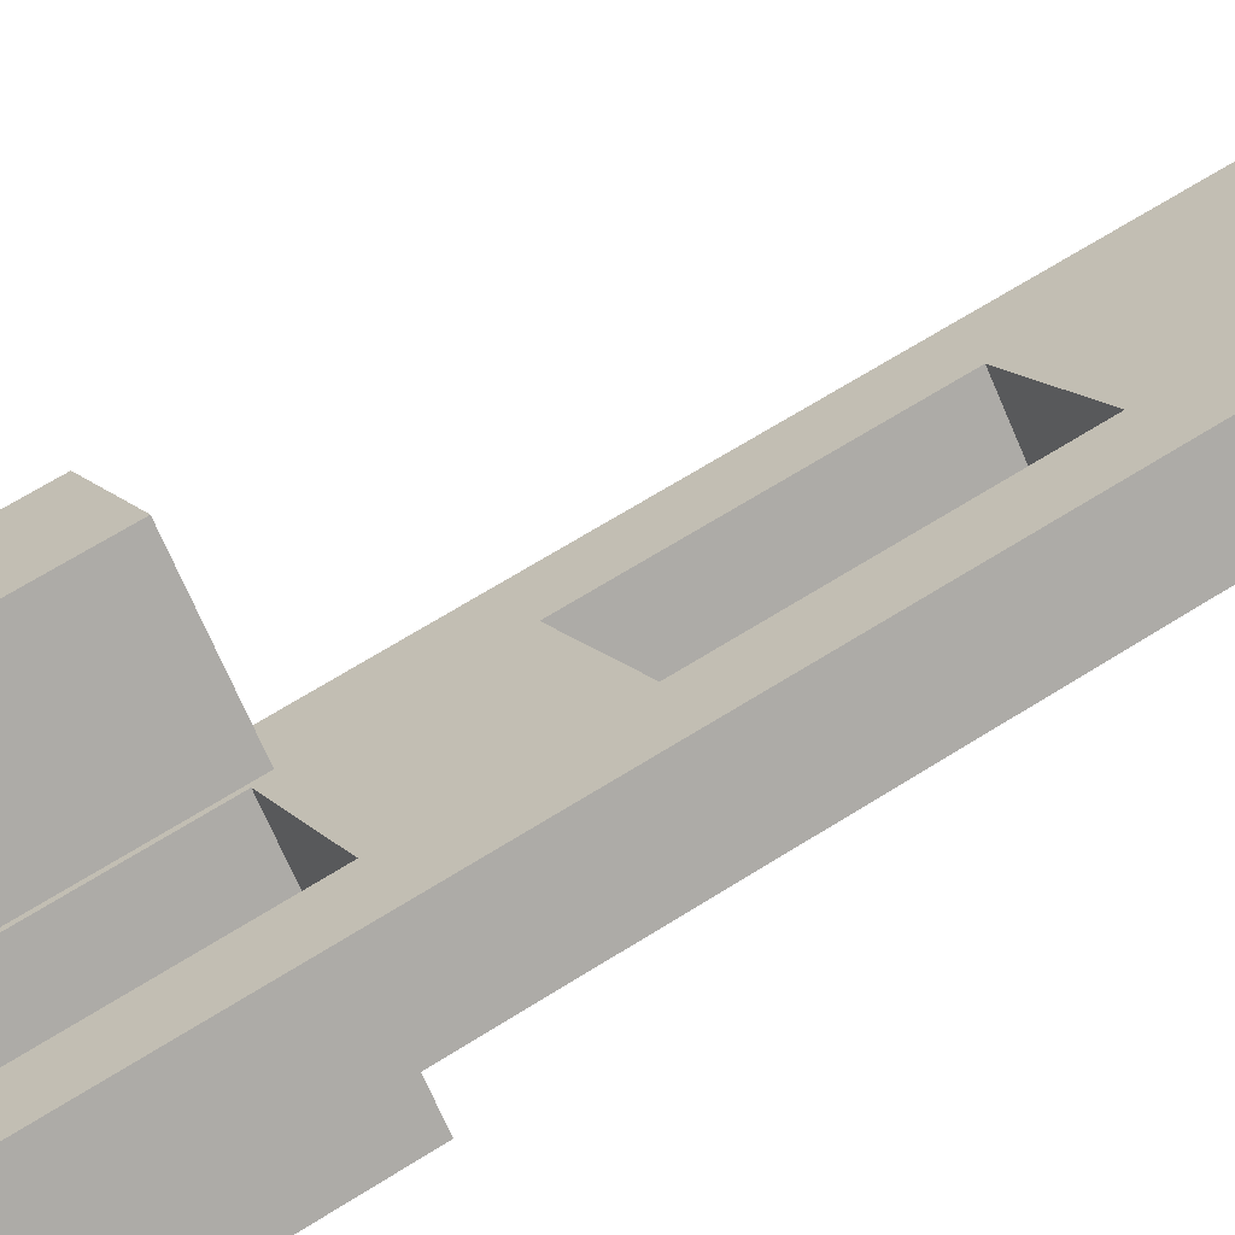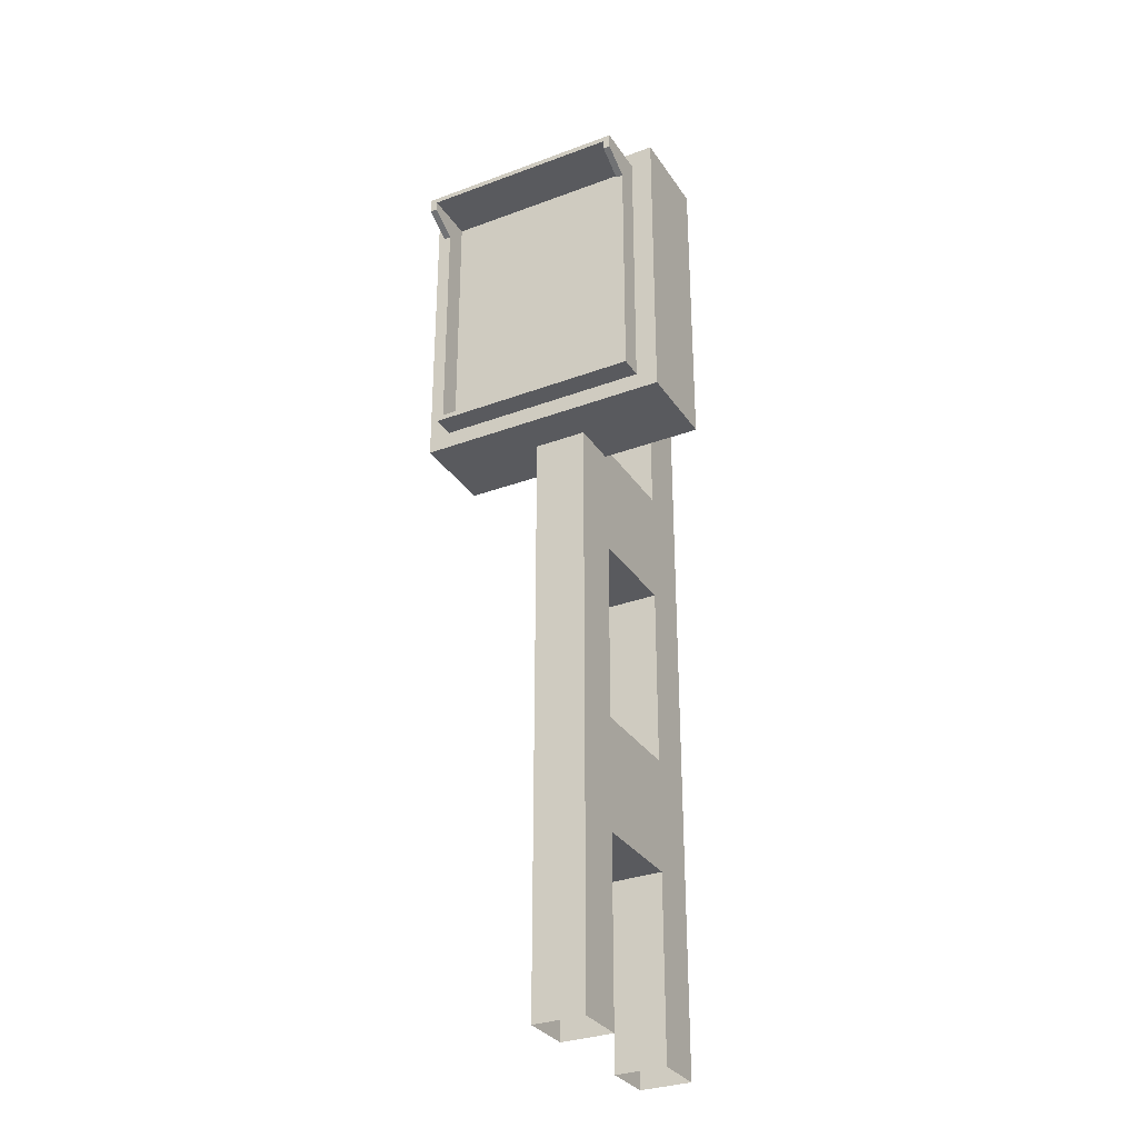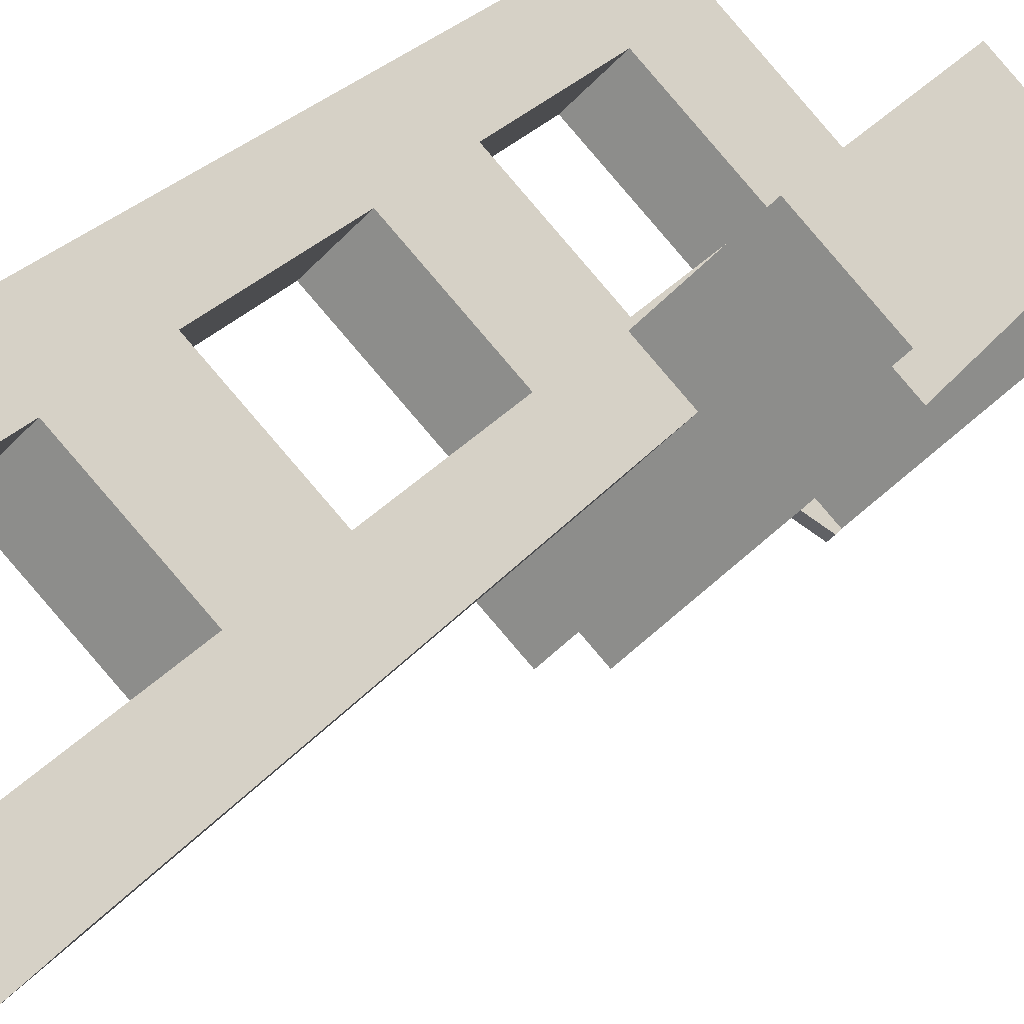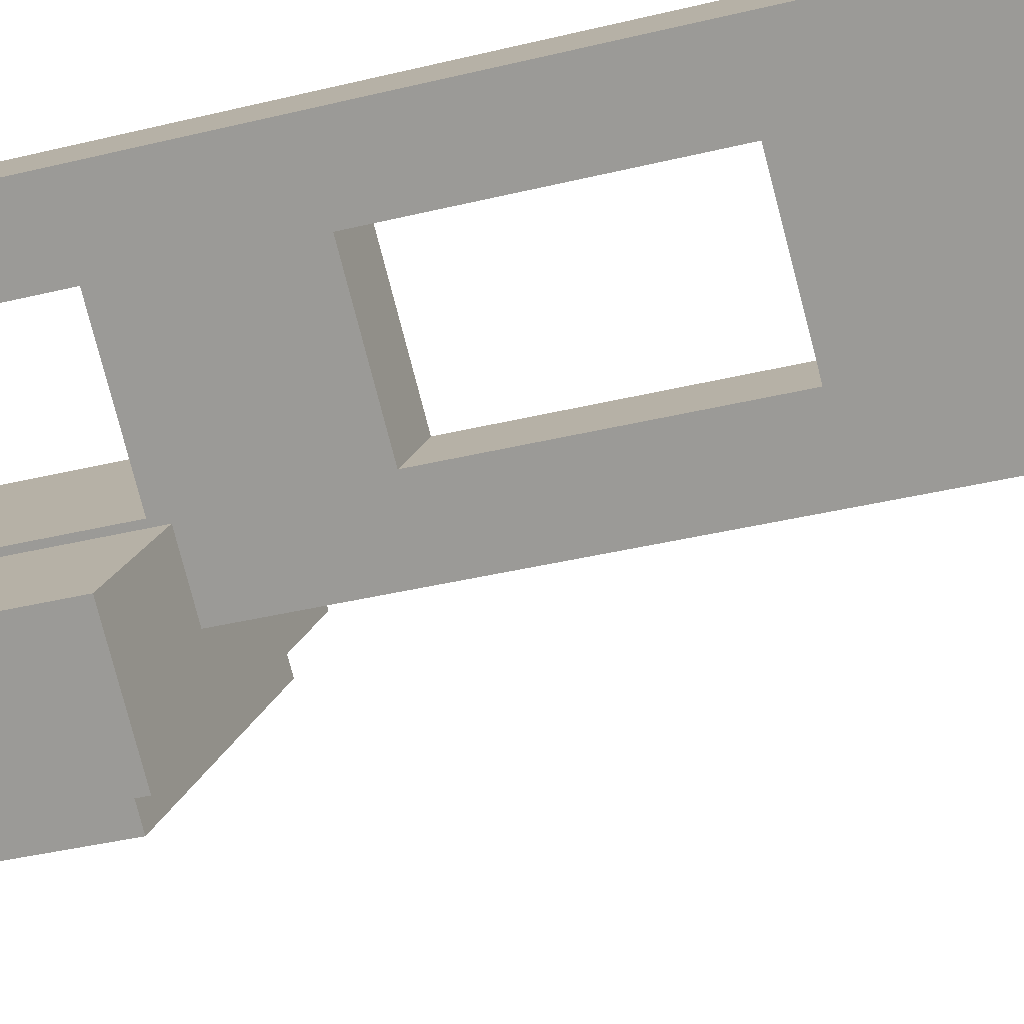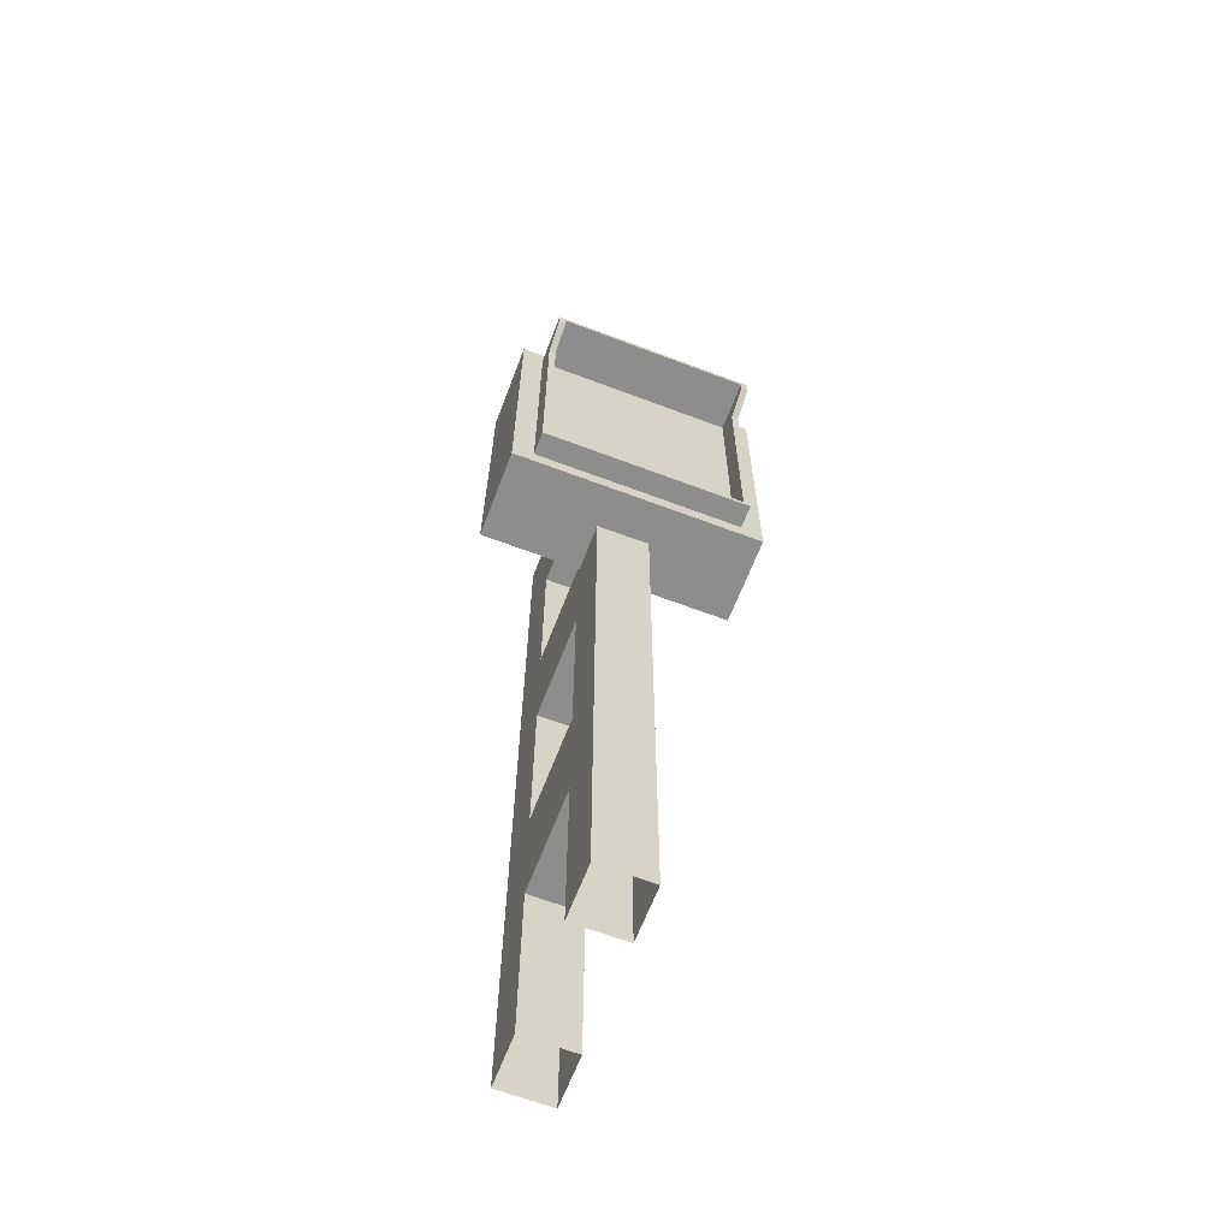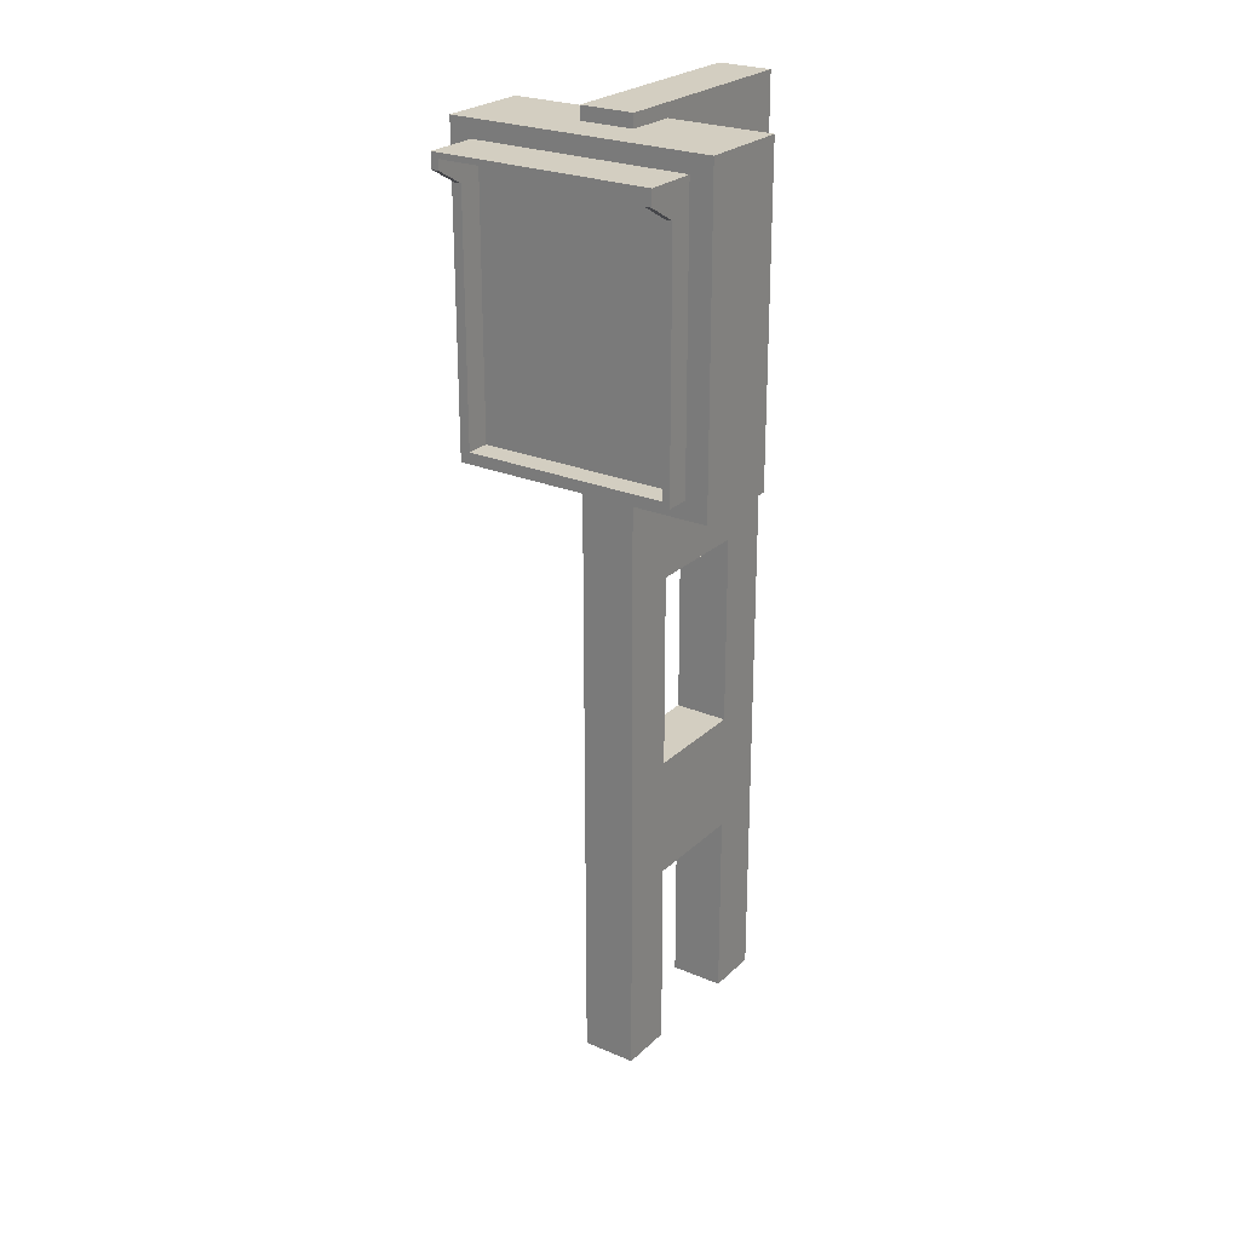
<metadata>
{"format":"obj","ext":"obj","renderer":"f3d","projection":"perspective","resolution":1024,"background":"white","views":[{"elev":62.0,"azim":-123.3,"up":"+Z"},{"elev":-31.4,"azim":162.9,"up":"+Y"},{"elev":19.9,"azim":22.6,"up":"+Z"},{"elev":-30.1,"azim":-69.2,"up":"+Z"},{"elev":-64.4,"azim":114.1,"up":"+Y"},{"elev":25.2,"azim":169.5,"up":"+Y"}]}
</metadata>
<code>
o HsVsAnzUnten_Cube.008
v 0.2906 -0.4957 -0.3311
v 0.2906 -0.2914 -0.3311
v 0.3311 -0.2914 -0.3715
v 0.2906 -0.1645 -0.3311
v 0.3311 -0.1645 -0.3715
v 0.3715 -0.4957 -0.3311
v 0.3715 -0.2914 -0.3311
v 0.3311 -0.2914 -0.2906
v 0.3715 -0.1645 -0.3311
v 0.3311 -0.1645 -0.2906
v 0.3311 -0.4957 -0.3715
v 0.3311 -0.4957 -0.2906
v 0.21 -0.4957 -0.1696
v 0.21 -0.2914 -0.1696
v 0.1696 -0.2914 -0.21
v 0.21 -0.1645 -0.1696
v 0.1696 -0.1645 -0.21
v 0.21 -0.4957 -0.2504
v 0.21 -0.2914 -0.2504
v 0.2504 -0.2914 -0.21
v 0.1696 -0.4957 -0.21
v 0.21 -0.1645 -0.2504
v 0.2504 -0.4957 -0.21
v 0.2504 -0.1645 -0.21
v 0.2906 -0.1645 -0.3311
v 0.2906 0.03973 -0.3311
v 0.3311 0.03973 -0.3715
v 0.2906 0.1666 -0.3311
v 0.3311 0.1666 -0.3715
v 0.3715 -0.1645 -0.3311
v 0.3715 0.03973 -0.3311
v 0.3311 0.03973 -0.2906
v 0.3715 0.1666 -0.3311
v 0.3311 0.1666 -0.2906
v 0.3311 -0.1645 -0.3715
v 0.3311 -0.1645 -0.2906
v 0.21 -0.1645 -0.1696
v 0.21 0.03973 -0.1696
v 0.1696 0.03973 -0.21
v 0.21 0.1666 -0.1696
v 0.1696 0.1666 -0.21
v 0.21 -0.1645 -0.2504
v 0.21 0.03973 -0.2504
v 0.2504 0.03973 -0.21
v 0.1696 -0.1645 -0.21
v 0.21 0.1666 -0.2504
v 0.2504 -0.1645 -0.21
v 0.2504 0.1666 -0.21
v 0.2906 0.1666 -0.3311
v 0.2906 0.3709 -0.3311
v 0.3311 0.3709 -0.3715
v 0.2906 0.4978 -0.3311
v 0.3311 0.4978 -0.3715
v 0.3715 0.1666 -0.3311
v 0.3715 0.3709 -0.3311
v 0.3311 0.3709 -0.2906
v 0.3715 0.4978 -0.3311
v 0.3311 0.4978 -0.2906
v 0.3311 0.1666 -0.3715
v 0.3311 0.1666 -0.2906
v 0.21 0.1666 -0.1696
v 0.21 0.3709 -0.1696
v 0.1696 0.3709 -0.21
v 0.21 0.4978 -0.1696
v 0.1696 0.4978 -0.21
v 0.21 0.1666 -0.2504
v 0.21 0.3709 -0.2504
v 0.2504 0.3709 -0.21
v 0.1696 0.1666 -0.21
v 0.21 0.4978 -0.2504
v 0.2504 0.1666 -0.21
v 0.2504 0.4978 -0.21
v 0.4226 0.4594 -0.4226
v 0.4226 0.4652 -0.4226
v 0.3827 0.4652 -0.3827
v 0.4586 0.3194 -0.3067
v 0.4765 0.3194 -0.3246
v 0.4818 0.3194 -0.3193
v 0.3827 0.1736 -0.3827
v 0.4005 0.1736 -0.4005
v 0.4005 0.1793 -0.4005
v 0.3193 0.3194 -0.4818
v 0.3246 0.3194 -0.4765
v 0.3067 0.3194 -0.4586
v 0.3827 0.4594 -0.3827
v 0.4639 0.3194 -0.3014
v 0.3827 0.1793 -0.3827
v 0.3014 0.3194 -0.4639
v 0.412 0.4839 -0.2165
v 0.4804 0.4594 -0.2849
v 0.4804 0.4652 -0.2849
v 0.3142 0.4839 -0.3142
v 0.3142 0.3194 -0.3142
v 0.412 0.3194 -0.2165
v 0.4804 0.4315 -0.2849
v 0.4804 0.3194 -0.2849
v 0.4639 0.4839 -0.3014
v 0.4586 0.4839 -0.3067
v 0.4586 0.4652 -0.3067
v 0.4985 0.4652 -0.3466
v 0.4639 0.4652 -0.3014
v 0.5038 0.4652 -0.3414
v 0.4804 0.4839 -0.2849
v 0.4639 0.4594 -0.3014
v 0.4818 0.4315 -0.3193
v 0.4985 0.4594 -0.3466
v 0.5038 0.4594 -0.3414
v 0.4586 0.4594 -0.3067
v 0.4985 0.449 -0.3466
v 0.4639 0.449 -0.3014
v 0.5038 0.449 -0.3414
v 0.4586 0.449 -0.3067
v 0.4765 0.4315 -0.3246
v 0.3827 0.449 -0.3827
v 0.4804 0.449 -0.2849
v 0.4586 0.4315 -0.3067
v 0.4639 0.4315 -0.3014
v 0.3827 0.4315 -0.3827
v 0.2849 0.4315 -0.4804
v 0.2165 0.3194 -0.412
v 0.2165 0.4839 -0.412
v 0.2849 0.3194 -0.4804
v 0.3067 0.4839 -0.4586
v 0.3466 0.4652 -0.4985
v 0.3067 0.4652 -0.4586
v 0.3414 0.4652 -0.5038
v 0.3014 0.4652 -0.4639
v 0.3014 0.4839 -0.4639
v 0.2849 0.4652 -0.4804
v 0.2849 0.4839 -0.4804
v 0.3014 0.4594 -0.4639
v 0.2849 0.4594 -0.4804
v 0.3193 0.4315 -0.4818
v 0.3466 0.4594 -0.4985
v 0.3414 0.4594 -0.5038
v 0.3466 0.449 -0.4985
v 0.3067 0.4594 -0.4586
v 0.3414 0.449 -0.5038
v 0.3014 0.449 -0.4639
v 0.3246 0.4315 -0.4765
v 0.3067 0.449 -0.4586
v 0.2849 0.449 -0.4804
v 0.3067 0.4315 -0.4586
v 0.3014 0.4315 -0.4639
v 0.4804 0.2073 -0.2849
v 0.412 0.1549 -0.2165
v 0.3142 0.1549 -0.3142
v 0.4586 0.1549 -0.3067
v 0.4765 0.1736 -0.3246
v 0.4586 0.1736 -0.3067
v 0.4818 0.1736 -0.3193
v 0.4639 0.1736 -0.3014
v 0.4639 0.1549 -0.3014
v 0.4804 0.1736 -0.2849
v 0.4804 0.1549 -0.2849
v 0.4639 0.1793 -0.3014
v 0.4804 0.1793 -0.2849
v 0.4818 0.2073 -0.3193
v 0.4765 0.1793 -0.3246
v 0.4818 0.1793 -0.3193
v 0.4765 0.1897 -0.3246
v 0.4586 0.1793 -0.3067
v 0.4818 0.1897 -0.3193
v 0.4639 0.1897 -0.3014
v 0.4765 0.2073 -0.3246
v 0.4586 0.1897 -0.3067
v 0.3827 0.1897 -0.3827
v 0.4804 0.1897 -0.2849
v 0.4586 0.2073 -0.3067
v 0.4639 0.2073 -0.3014
v 0.3827 0.2073 -0.3827
v 0.2165 0.1549 -0.412
v 0.2849 0.1793 -0.4804
v 0.2849 0.1736 -0.4804
v 0.2849 0.2073 -0.4804
v 0.3014 0.1549 -0.4639
v 0.3067 0.1549 -0.4586
v 0.3067 0.1736 -0.4586
v 0.3246 0.1736 -0.4765
v 0.3014 0.1736 -0.4639
v 0.3193 0.1736 -0.4818
v 0.2849 0.1549 -0.4804
v 0.3014 0.1793 -0.4639
v 0.3193 0.2073 -0.4818
v 0.3246 0.1793 -0.4765
v 0.3193 0.1793 -0.4818
v 0.3067 0.1793 -0.4586
v 0.3246 0.1897 -0.4765
v 0.3014 0.1897 -0.4639
v 0.3193 0.1897 -0.4818
v 0.3067 0.1897 -0.4586
v 0.3246 0.2073 -0.4765
v 0.2849 0.1897 -0.4804
v 0.3067 0.2073 -0.4586
v 0.3014 0.2073 -0.4639
v 0.3827 0.4839 -0.3827
v 0.3827 0.1549 -0.3827
v 0.3827 0.3194 -0.3827
g HsVsAnzUnten_Cube.008_HsVsAnzUnten_Cube.008_Mast.009
f 1 2 3
f 2 4 5
f 6 7 8
f 7 9 10
f 11 3 7
f 3 5 9
f 12 8 2
f 8 10 4
f 13 14 15
f 14 16 17
f 18 19 20
f 21 15 19
f 15 17 22
f 23 20 14
f 20 24 16
f 22 4 2
f 20 19 2
f 20 8 10
f 24 10 4
f 25 26 27
f 26 28 29
f 30 31 32
f 31 33 34
f 35 27 31
f 27 29 33
f 36 32 26
f 32 34 28
f 37 38 39
f 38 40 41
f 42 43 44
f 45 39 43
f 39 41 46
f 47 44 38
f 44 48 40
f 46 28 26
f 44 43 26
f 44 32 34
f 48 34 28
f 49 50 51
f 50 52 53
f 54 55 56
f 55 57 58
f 59 51 55
f 51 53 57
f 60 56 50
f 56 58 52
f 61 62 63
f 62 64 65
f 66 67 68
f 69 63 67
f 63 65 70
f 71 68 62
f 68 72 64
f 70 52 50
f 68 67 50
f 68 56 58
f 72 58 52
f 72 70 65
f 58 57 53
f 73 74 75
f 76 77 78
f 79 80 81
f 82 83 84
f 11 1 3
f 3 2 5
f 12 6 8
f 8 7 10
f 6 11 7
f 7 3 9
f 1 12 2
f 2 8 4
f 21 13 15
f 15 14 17
f 23 18 20
f 18 21 19
f 19 15 22
f 13 23 14
f 14 20 16
f 19 22 2
f 8 20 2
f 24 20 10
f 22 24 4
f 35 25 27
f 27 26 29
f 36 30 32
f 32 31 34
f 30 35 31
f 31 27 33
f 25 36 26
f 26 32 28
f 45 37 39
f 39 38 41
f 47 42 44
f 42 45 43
f 43 39 46
f 37 47 38
f 38 44 40
f 43 46 26
f 32 44 26
f 48 44 34
f 46 48 28
f 59 49 51
f 51 50 53
f 60 54 56
f 56 55 58
f 54 59 55
f 55 51 57
f 49 60 50
f 50 56 52
f 69 61 63
f 63 62 65
f 71 66 68
f 66 69 67
f 67 63 70
f 61 71 62
f 62 68 64
f 67 70 50
f 56 68 50
f 72 68 58
f 70 72 52
f 64 72 65
f 52 58 53
f 85 73 75
f 86 76 78
f 87 79 81
f 88 82 84
g HsVsAnzUnten_Cube.008_HsVsAnzUnten_Cube.008_Schirm.009
f 89 90 91
f 92 93 94
f 95 96 86
f 89 97 98
f 99 100 74
f 98 99 75
f 101 102 100
f 97 101 99
f 103 91 101
f 91 90 104
f 105 78 77
f 100 106 73
f 100 102 107
f 108 106 109
f 85 73 106
f 104 107 102
f 86 78 105
f 110 111 107
f 112 109 113
f 107 111 109
f 108 112 114
f 90 115 110
f 116 113 77
f 110 117 105
f 111 105 113
f 112 116 118
f 115 95 117
f 119 120 121
f 120 93 92
f 88 122 119
f 123 121 92
f 74 124 125
f 75 125 123
f 124 126 127
f 125 127 128
f 127 129 130
f 131 132 129
f 83 82 133
f 73 134 124
f 124 134 135
f 136 134 137
f 134 73 85
f 126 135 131
f 133 82 88
f 135 138 139
f 140 136 141
f 136 138 135
f 114 141 137
f 139 142 132
f 83 140 143
f 139 138 133
f 140 133 138
f 118 143 141
f 144 119 142
f 145 94 146
f 94 93 147
f 86 96 145
f 148 146 147
f 80 149 150
f 79 150 148
f 149 151 152
f 150 152 153
f 152 154 155
f 156 157 154
f 77 78 158
f 81 159 149
f 149 159 160
f 161 159 162
f 159 81 87
f 151 160 156
f 158 78 86
f 160 163 164
f 165 161 166
f 161 163 160
f 167 166 162
f 164 168 157
f 77 165 169
f 163 158 170
f 165 158 163
f 171 169 166
f 170 145 168
f 172 173 174
f 147 93 120
f 175 122 88
f 172 176 177
f 178 179 80
f 177 178 79
f 180 181 179
f 176 180 178
f 182 174 180
f 174 173 183
f 184 82 83
f 179 185 81
f 179 181 186
f 187 185 188
f 87 81 185
f 183 186 181
f 88 82 184
f 189 190 186
f 191 188 192
f 186 190 188
f 187 191 167
f 173 193 189
f 194 192 83
f 195 184 190
f 190 184 192
f 191 194 171
f 193 175 195
f 91 103 89
f 89 95 115
f 96 95 94
f 115 90 89
f 94 95 89
f 89 92 94
f 117 95 86
f 98 196 92
f 92 89 98
f 103 97 89
f 75 99 74
f 196 98 75
f 99 101 100
f 98 97 99
f 97 103 101
f 101 91 104
f 113 105 77
f 74 100 73
f 106 100 107
f 112 108 109
f 108 85 106
f 101 104 102
f 117 86 105
f 104 110 107
f 116 112 113
f 106 107 109
f 85 108 114
f 104 90 110
f 76 116 77
f 111 110 105
f 109 111 113
f 114 112 118
f 110 115 117
f 121 130 129
f 129 132 121
f 142 119 121
f 122 120 119
f 121 132 142
f 121 120 92
f 144 88 119
f 92 196 123
f 123 128 121
f 130 121 128
f 75 74 125
f 196 75 123
f 125 124 127
f 123 125 128
f 128 127 130
f 127 131 129
f 140 83 133
f 74 73 124
f 126 124 135
f 141 136 137
f 137 134 85
f 127 126 131
f 144 133 88
f 131 135 139
f 143 140 141
f 134 136 135
f 85 114 137
f 131 139 132
f 84 83 143
f 144 139 133
f 136 140 138
f 114 118 141
f 139 144 142
f 146 155 154
f 154 157 146
f 168 145 146
f 96 94 145
f 146 157 168
f 146 94 147
f 170 86 145
f 147 197 148
f 148 153 146
f 155 146 153
f 79 80 150
f 197 79 148
f 150 149 152
f 148 150 153
f 153 152 155
f 152 156 154
f 165 77 158
f 80 81 149
f 151 149 160
f 166 161 162
f 162 159 87
f 152 151 156
f 170 158 86
f 156 160 164
f 169 165 166
f 159 161 160
f 87 167 162
f 156 164 157
f 76 77 169
f 164 163 170
f 161 165 163
f 167 171 166
f 164 170 168
f 174 182 172
f 172 175 193
f 122 175 120
f 193 173 172
f 120 175 172
f 172 147 120
f 195 175 88
f 177 197 147
f 147 172 177
f 182 176 172
f 79 178 80
f 197 177 79
f 178 180 179
f 177 176 178
f 176 182 180
f 180 174 183
f 192 184 83
f 80 179 81
f 185 179 186
f 191 187 188
f 187 87 185
f 180 183 181
f 195 88 184
f 183 189 186
f 194 191 192
f 185 186 188
f 87 187 167
f 183 173 189
f 84 194 83
f 189 195 190
f 188 190 192
f 167 191 171
f 189 193 195
g HsVsAnzUnten_Cube.008_HsVsAnzUnten_Cube.008_Anzeige.009
f 116 76 198
f 198 84 143
f 198 76 169
f 194 84 198
f 118 116 198
f 118 198 143
f 171 198 169
f 171 194 198

</code>
